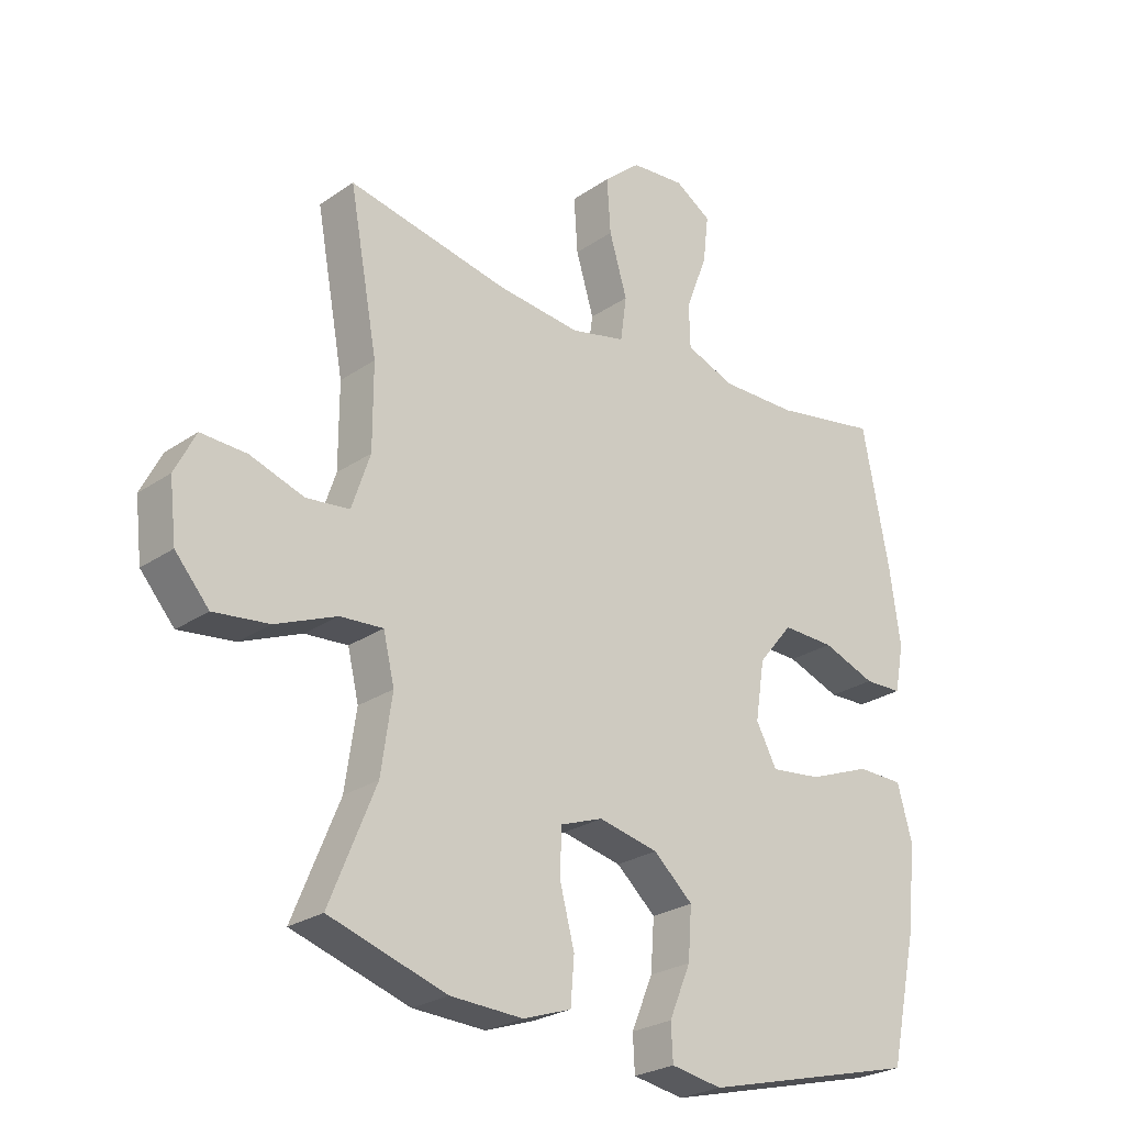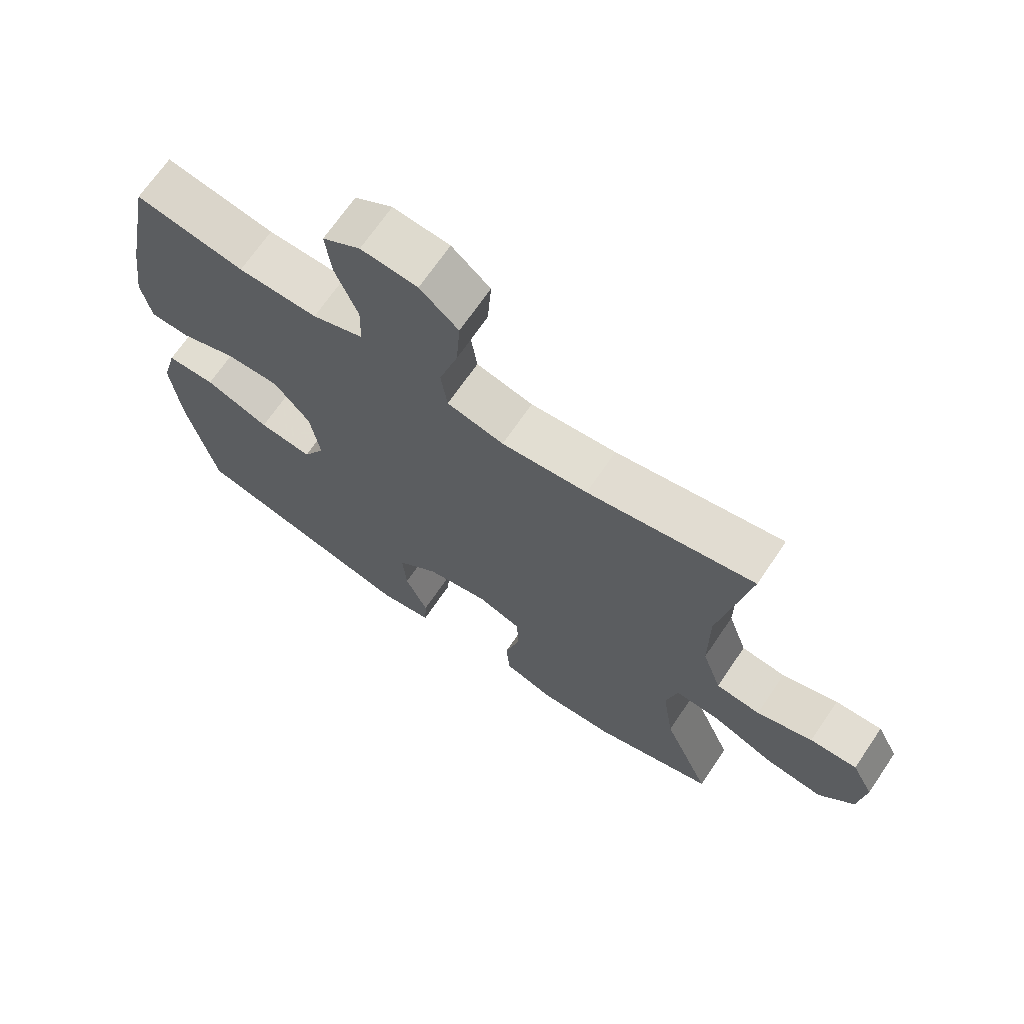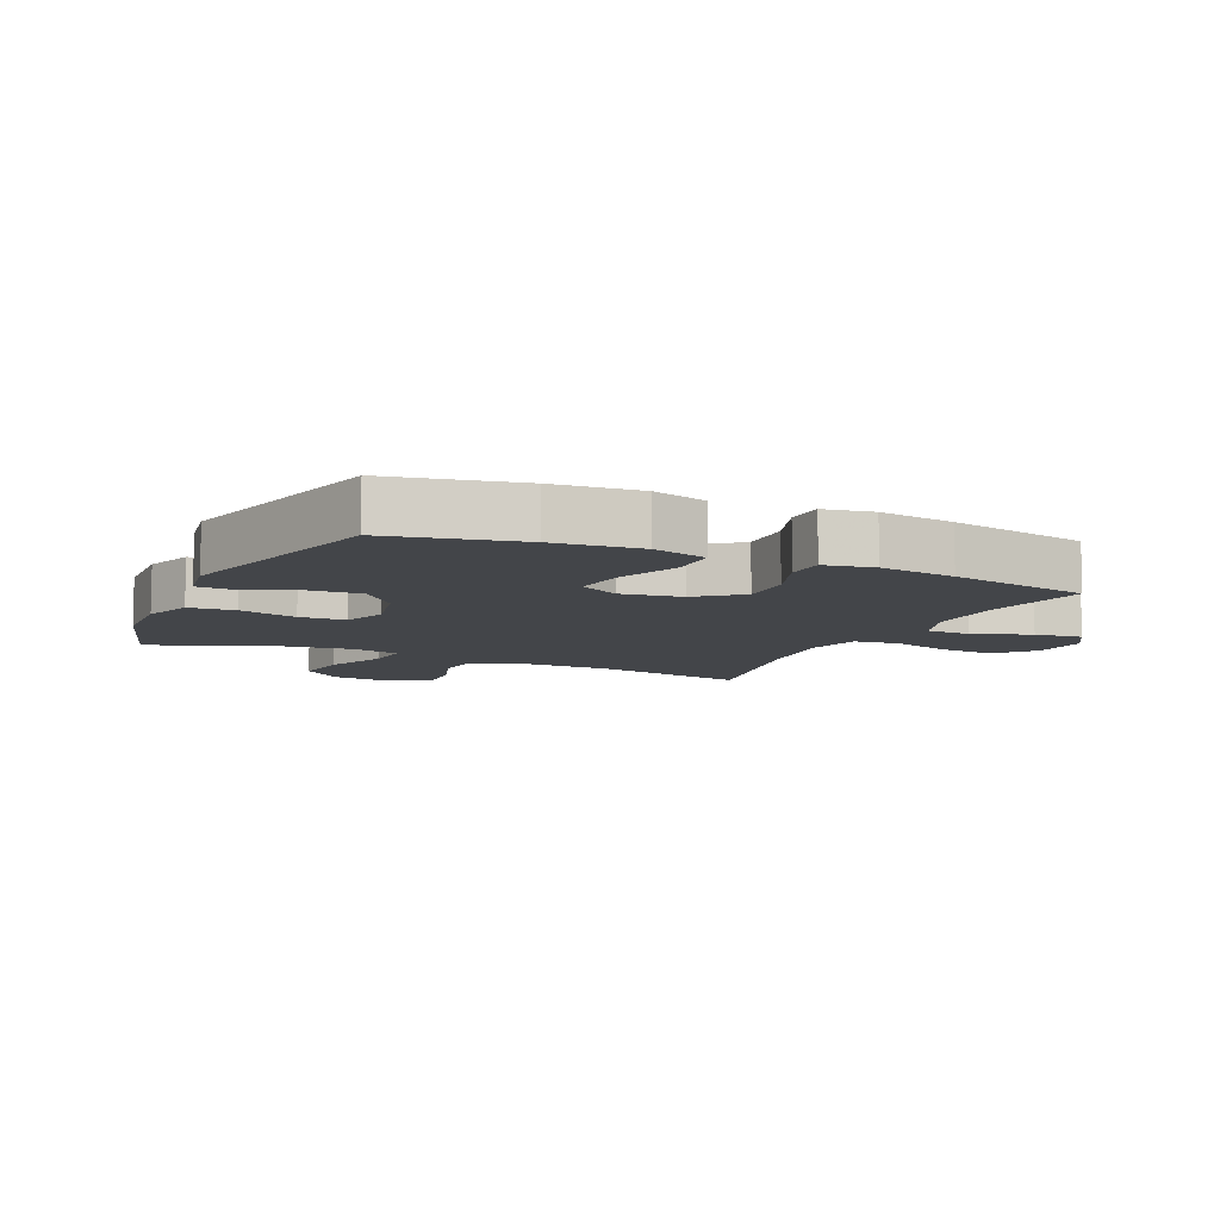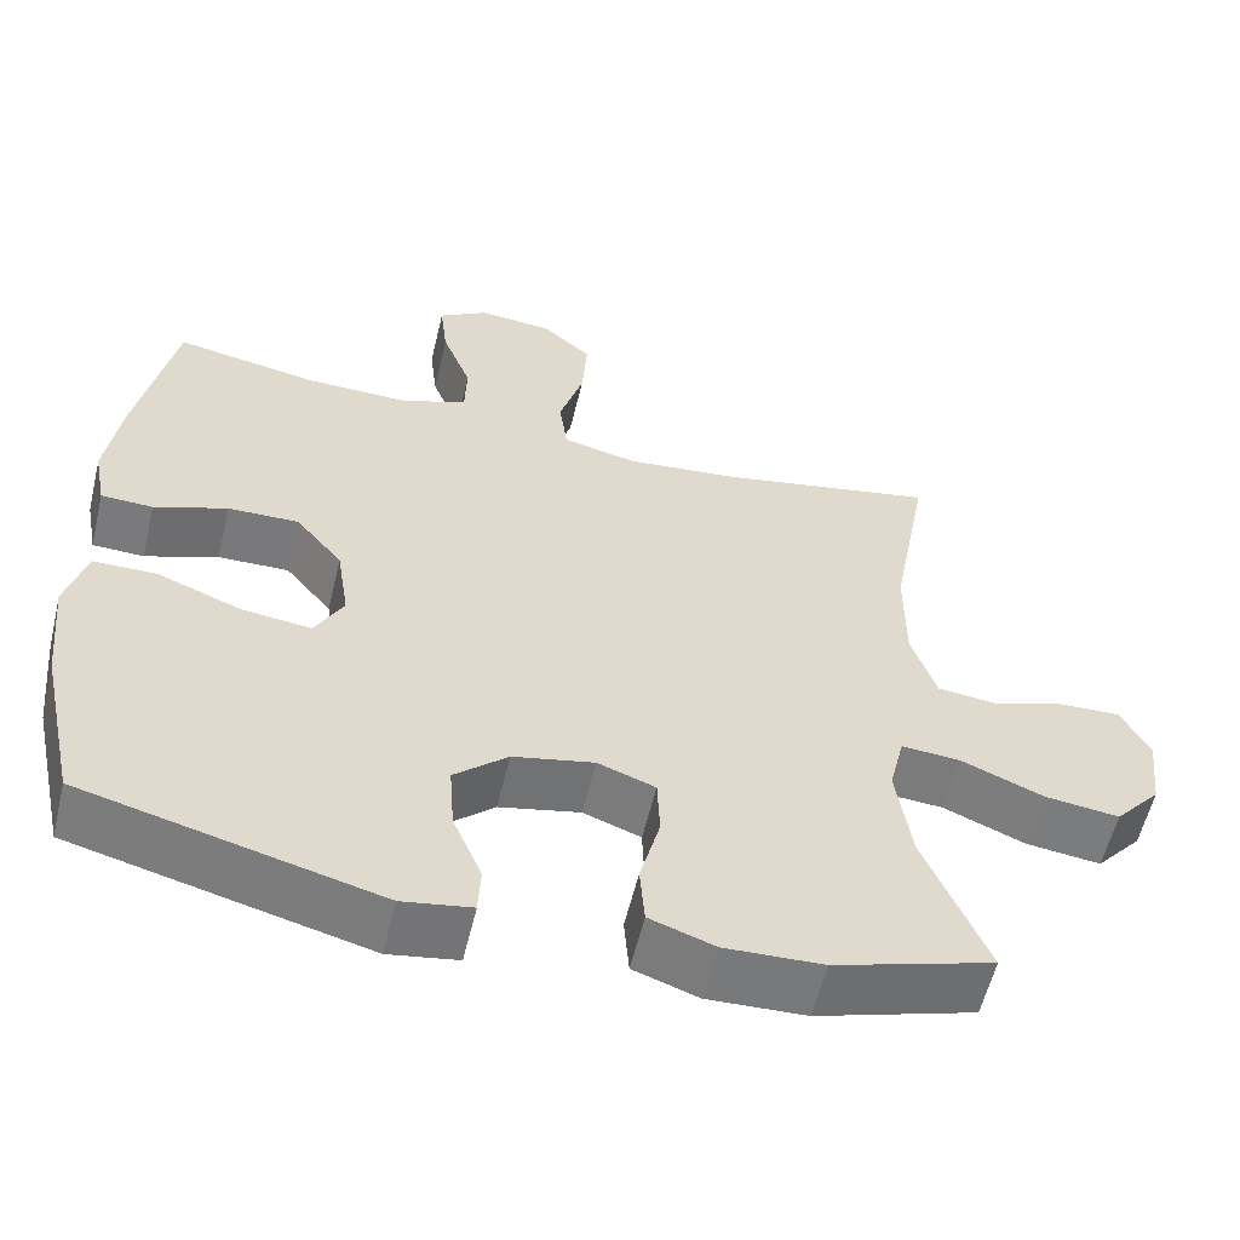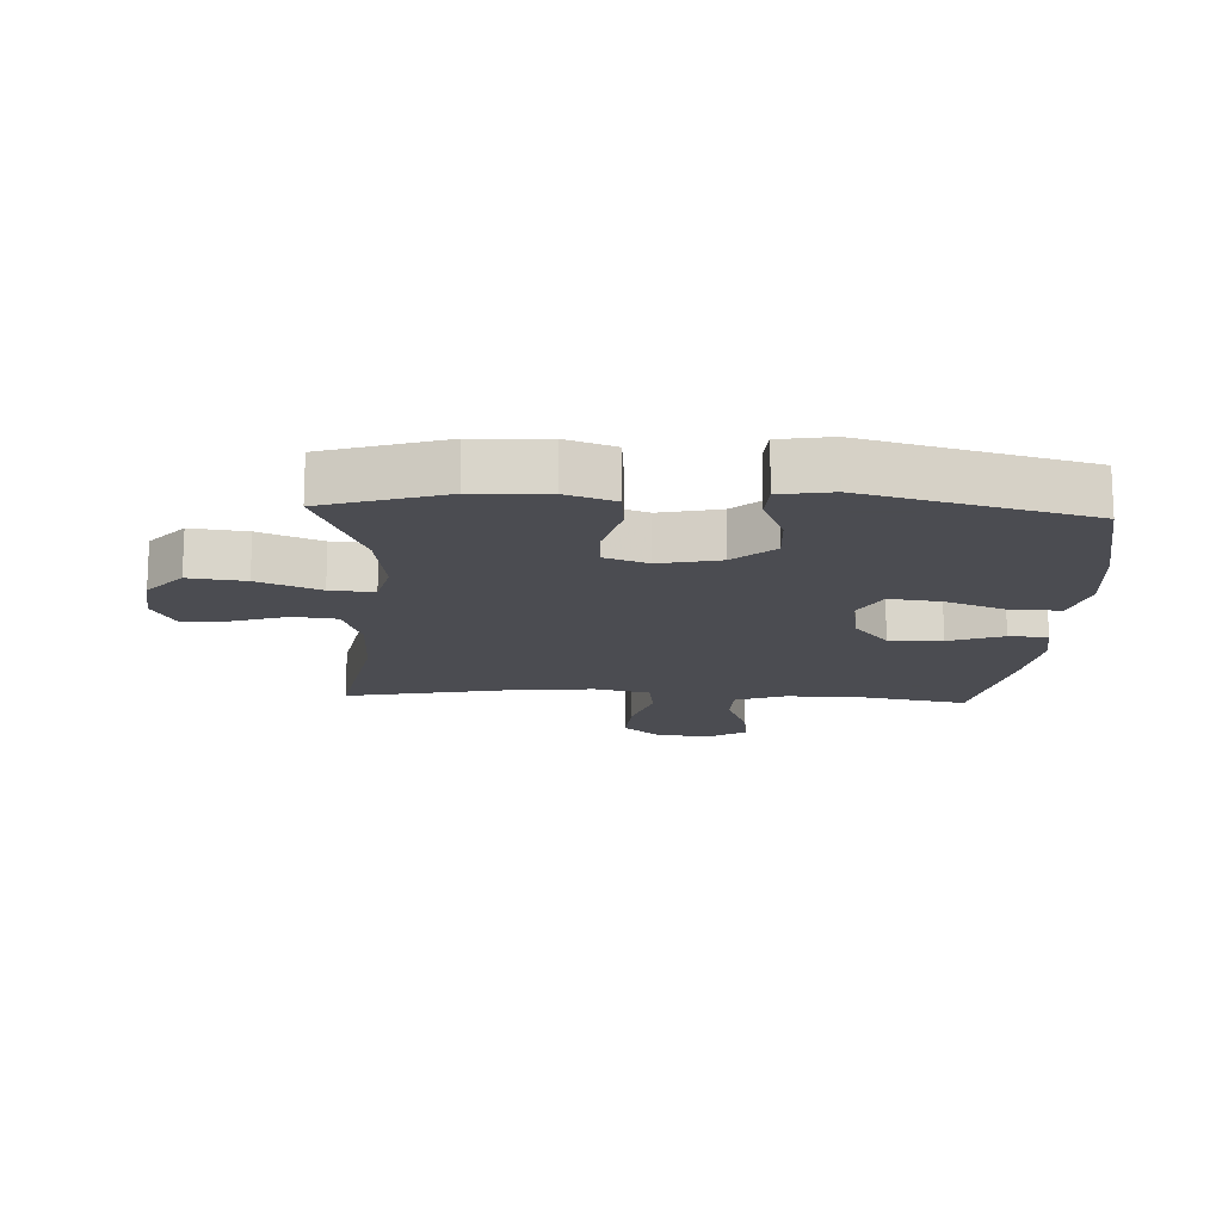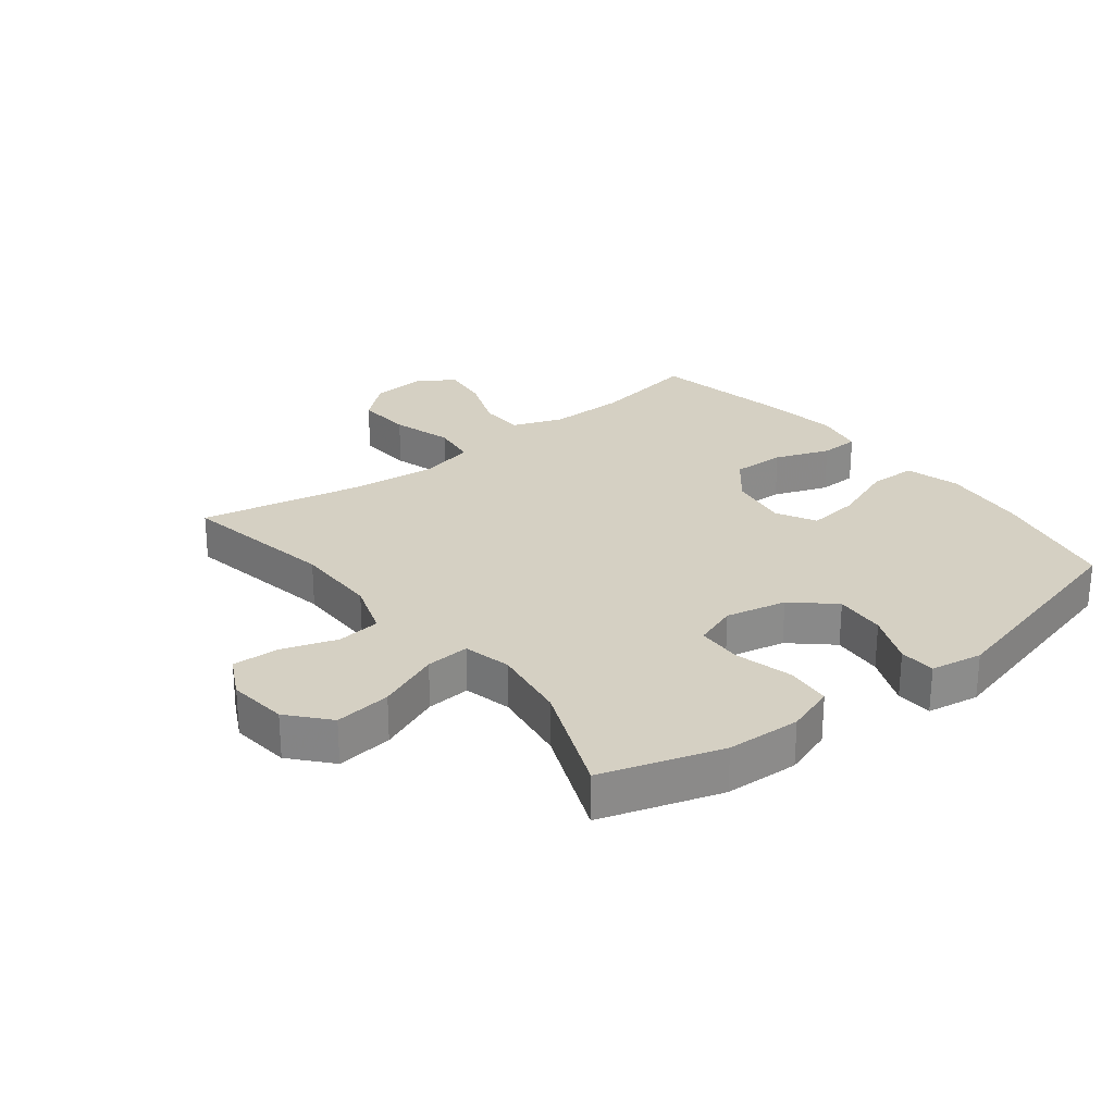
<metadata>
{"format":"obj","ext":"obj","renderer":"f3d","projection":"perspective","resolution":1024,"background":"white","views":[{"elev":-25.6,"azim":137.4,"up":"+Z"},{"elev":68.9,"azim":34.2,"up":"+Z"},{"elev":-8.8,"azim":-114.9,"up":"+Y"},{"elev":-58.0,"azim":-13.5,"up":"+Z"},{"elev":-15.3,"azim":177.1,"up":"+Y"},{"elev":26.4,"azim":142.0,"up":"+Y"}]}
</metadata>
<code>
v -0.5 0.07 0.5
v -0.33 0.07 0.469
v -0.206 0.07 0.467
v -0.126 0.07 0.497
v -0.124 0.07 0.568
v -0.159 0.07 0.659
v -0.168 0.07 0.736
v -0.109 0.07 0.773
v -0.021 0.07 0.765
v 0.039 0.07 0.713
v 0.033 0.07 0.624
v 0.004 0.07 0.527
v 0.014 0.07 0.455
v 0.103 0.07 0.434
v 0.238 0.07 0.448
v 0.5 0.07 0.5
v 0.454 0.07 0.25
v 0.454 0.07 0.115
v 0.484 0.07 0.026
v 0.554 0.07 0.018
v 0.642 0.07 0.047
v 0.716 0.07 0.05
v 0.75 0.07 -0.017
v 0.739 0.07 -0.112
v 0.684 0.07 -0.175
v 0.594 0.07 -0.164
v 0.495 0.07 -0.123
v 0.425 0.07 -0.118
v 0.407 0.07 -0.194
v 0.425 0.07 -0.317
v 0.5 0.07 -0.5
v 0.309 0.07 -0.56
v 0.191 0.07 -0.565
v 0.113 0.07 -0.538
v 0.107 0.07 -0.465
v 0.131 0.07 -0.373
v 0.128 0.07 -0.3
v 0.059 0.07 -0.275
v -0.038 0.07 -0.296
v -0.102 0.07 -0.353
v -0.096 0.07 -0.435
v -0.061 0.07 -0.518
v -0.064 0.07 -0.576
v -0.147 0.07 -0.59
v -0.5 0.07 -0.5
v -0.545 0.07 -0.294
v -0.559 0.07 -0.158
v -0.535 0.07 -0.071
v -0.459 0.07 -0.07
v -0.358 0.07 -0.109
v -0.275 0.07 -0.119
v -0.241 0.07 -0.056
v -0.256 0.07 0.04
v -0.312 0.07 0.108
v -0.397 0.07 0.106
v -0.484 0.07 0.074
v -0.546 0.07 0.076
v -0.561 0.07 0.154
v -0.544 0.07 0.275
v -0.5 0 0.5
v -0.33 0 0.469
v -0.206 0 0.467
v -0.126 0 0.497
v -0.124 0 0.568
v -0.159 0 0.659
v -0.168 0 0.736
v -0.109 0 0.773
v -0.021 0 0.765
v 0.039 0 0.713
v 0.033 0 0.624
v 0.004 0 0.527
v 0.014 0 0.455
v 0.103 0 0.434
v 0.238 0 0.448
v 0.5 0 0.5
v 0.454 0 0.25
v 0.454 0 0.115
v 0.484 0 0.026
v 0.554 0 0.018
v 0.642 0 0.047
v 0.716 0 0.05
v 0.75 0 -0.017
v 0.739 0 -0.112
v 0.684 0 -0.175
v 0.594 0 -0.164
v 0.495 0 -0.123
v 0.425 0 -0.118
v 0.407 0 -0.194
v 0.425 0 -0.317
v 0.5 0 -0.5
v 0.309 0 -0.56
v 0.191 0 -0.565
v 0.113 0 -0.538
v 0.107 0 -0.465
v 0.131 0 -0.373
v 0.128 0 -0.3
v 0.059 0 -0.275
v -0.038 0 -0.296
v -0.102 0 -0.353
v -0.096 0 -0.435
v -0.061 0 -0.518
v -0.064 0 -0.576
v -0.147 0 -0.59
v -0.5 0 -0.5
v -0.545 0 -0.294
v -0.559 0 -0.158
v -0.535 0 -0.071
v -0.459 0 -0.07
v -0.358 0 -0.109
v -0.275 0 -0.119
v -0.241 0 -0.056
v -0.256 0 0.04
v -0.312 0 0.108
v -0.397 0 0.106
v -0.484 0 0.074
v -0.546 0 0.076
v -0.561 0 0.154
v -0.544 0 0.275
f 58 59 1 2
f 55 56 57 58
f 54 55 58 2
f 53 54 2 3
f 52 53 3 4
f 47 48 49 50
f 47 50 51
f 46 47 51
f 45 46 51
f 44 45 51
f 41 42 43 44
f 40 41 44 51
f 39 40 51 52
f 33 34 35 36
f 33 36 37
f 30 31 32 33
f 29 30 33 37
f 28 29 37 38
f 24 25 26 27
f 24 27 28
f 23 24 28
f 20 21 22 23
f 19 20 23 28
f 18 19 28 38
f 15 16 17
f 14 15 17 18
f 13 14 18 38
f 9 10 11 12
f 7 8 9 12
f 5 6 7 12
f 4 5 12 13
f 38 39 52
f 4 13 38 52
f 61 60 118 117
f 117 116 115 114
f 61 117 114 113
f 62 61 113 112
f 63 62 112 111
f 109 108 107 106
f 110 109 106
f 110 106 105
f 110 105 104
f 110 104 103
f 103 102 101 100
f 110 103 100 99
f 111 110 99 98
f 95 94 93 92
f 96 95 92
f 92 91 90 89
f 96 92 89 88
f 97 96 88 87
f 86 85 84 83
f 87 86 83
f 87 83 82
f 82 81 80 79
f 87 82 79 78
f 97 87 78 77
f 76 75 74
f 77 76 74 73
f 97 77 73 72
f 71 70 69 68
f 71 68 67 66
f 71 66 65 64
f 72 71 64 63
f 111 98 97
f 111 97 72 63
f 1 60 61 2
f 2 61 62 3
f 3 62 63 4
f 4 63 64 5
f 5 64 65 6
f 6 65 66 7
f 7 66 67 8
f 8 67 68 9
f 9 68 69 10
f 10 69 70 11
f 11 70 71 12
f 12 71 72 13
f 13 72 73 14
f 14 73 74 15
f 15 74 75 16
f 16 75 76 17
f 17 76 77 18
f 18 77 78 19
f 19 78 79 20
f 20 79 80 21
f 21 80 81 22
f 22 81 82 23
f 23 82 83 24
f 24 83 84 25
f 25 84 85 26
f 26 85 86 27
f 27 86 87 28
f 28 87 88 29
f 29 88 89 30
f 30 89 90 31
f 31 90 91 32
f 32 91 92 33
f 33 92 93 34
f 34 93 94 35
f 35 94 95 36
f 36 95 96 37
f 37 96 97 38
f 38 97 98 39
f 39 98 99 40
f 40 99 100 41
f 41 100 101 42
f 42 101 102 43
f 43 102 103 44
f 44 103 104 45
f 45 104 105 46
f 46 105 106 47
f 47 106 107 48
f 48 107 108 49
f 49 108 109 50
f 50 109 110 51
f 51 110 111 52
f 52 111 112 53
f 53 112 113 54
f 54 113 114 55
f 55 114 115 56
f 56 115 116 57
f 57 116 117 58
f 58 117 118 59
f 59 118 60 1

</code>
